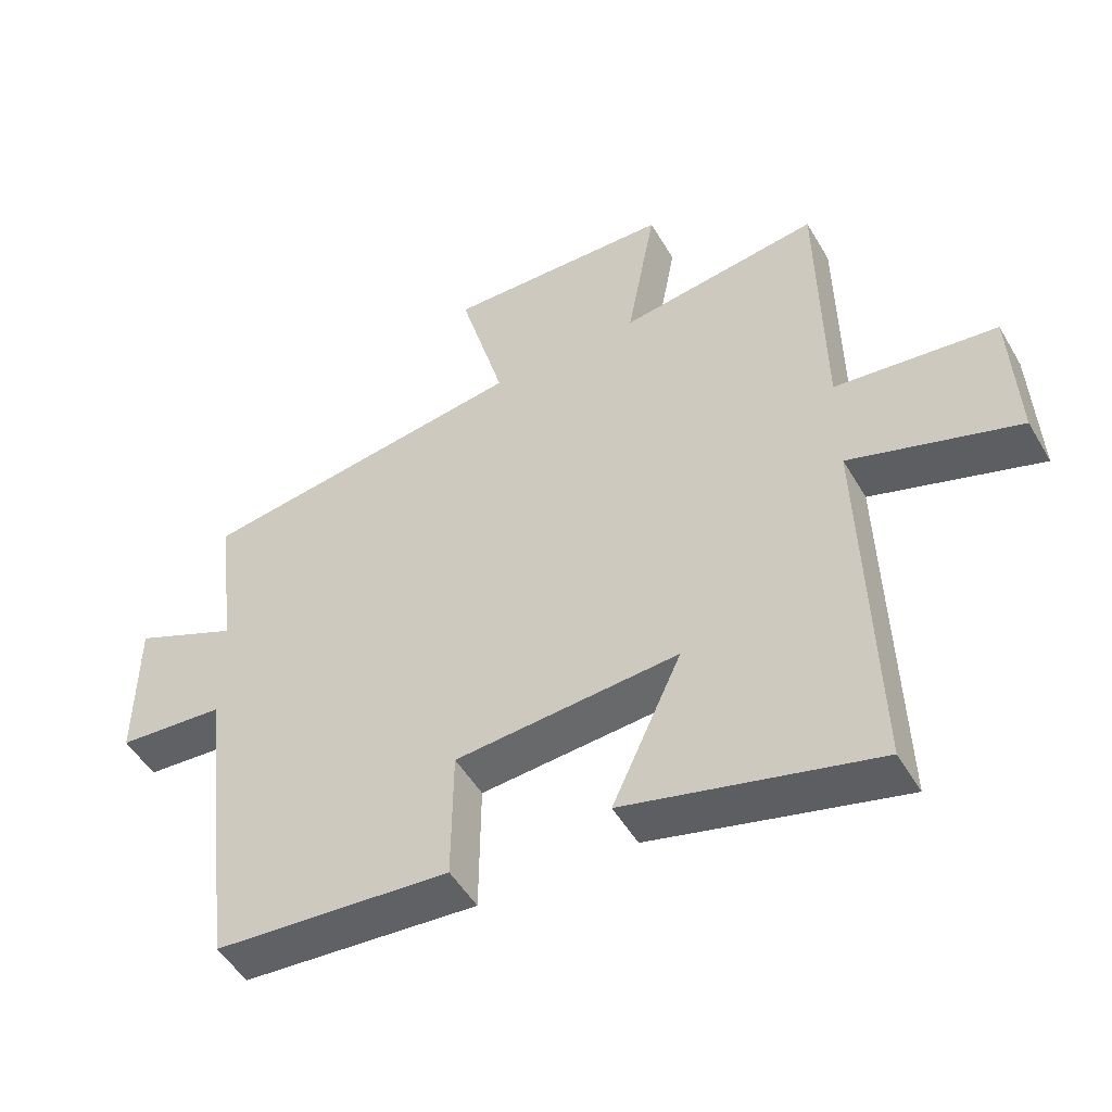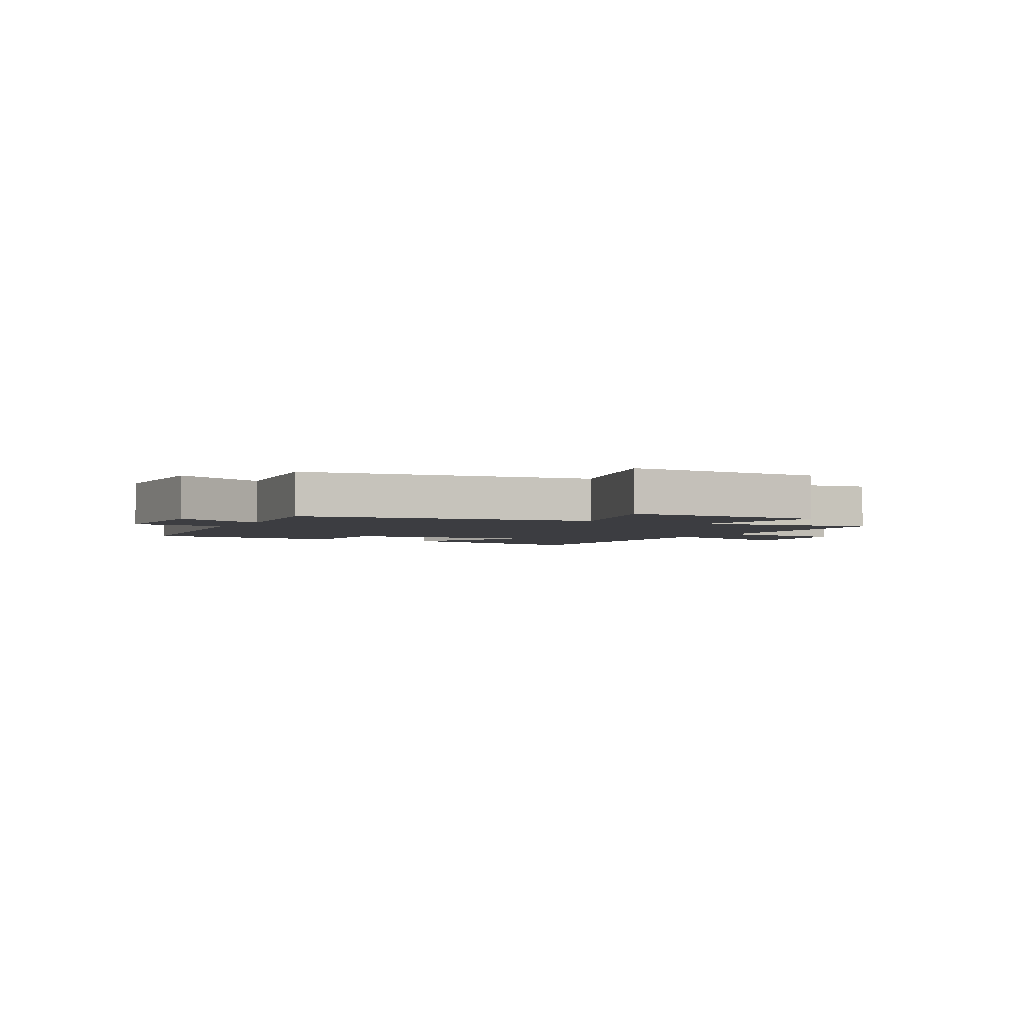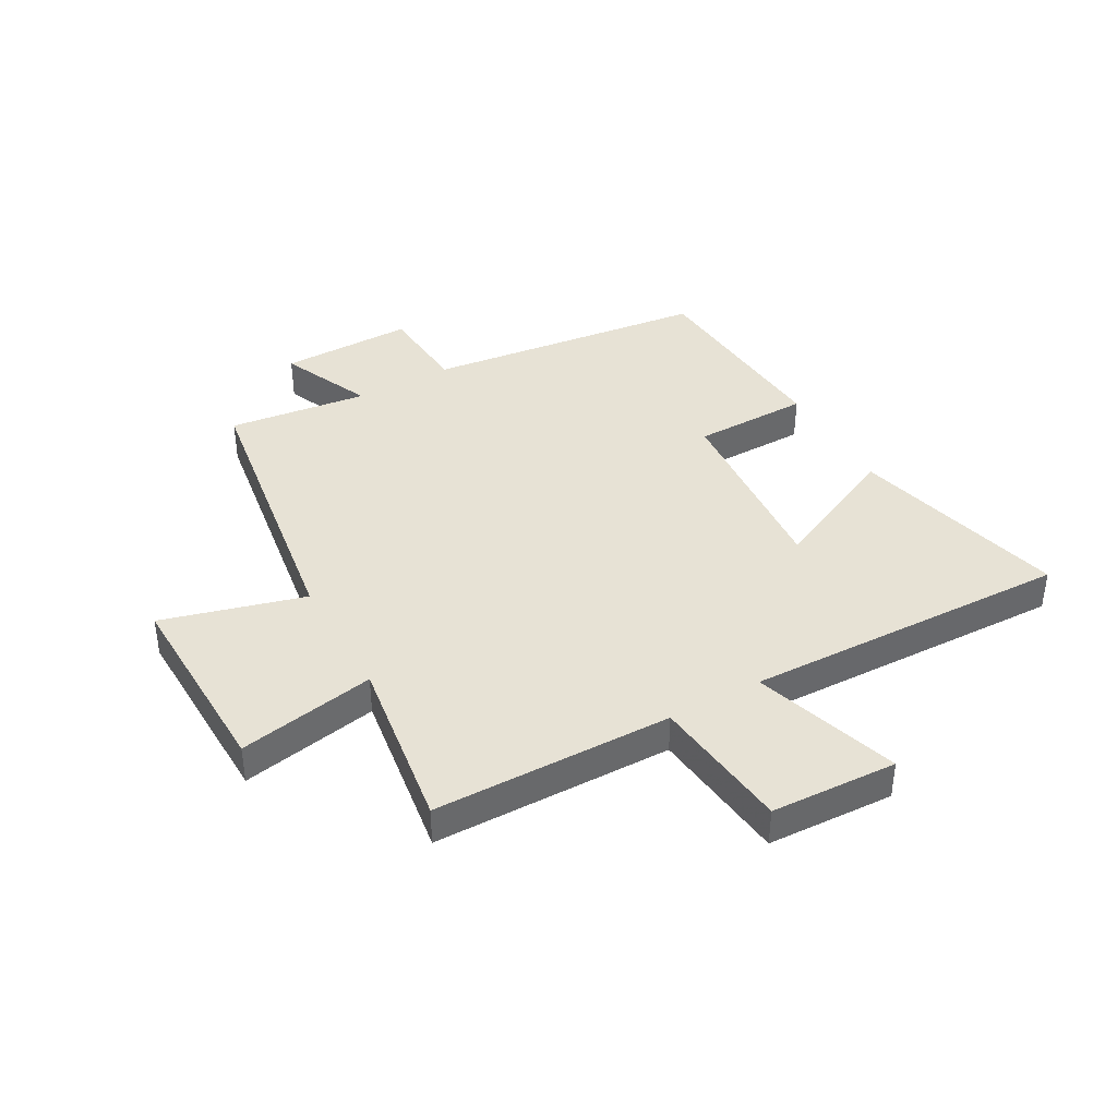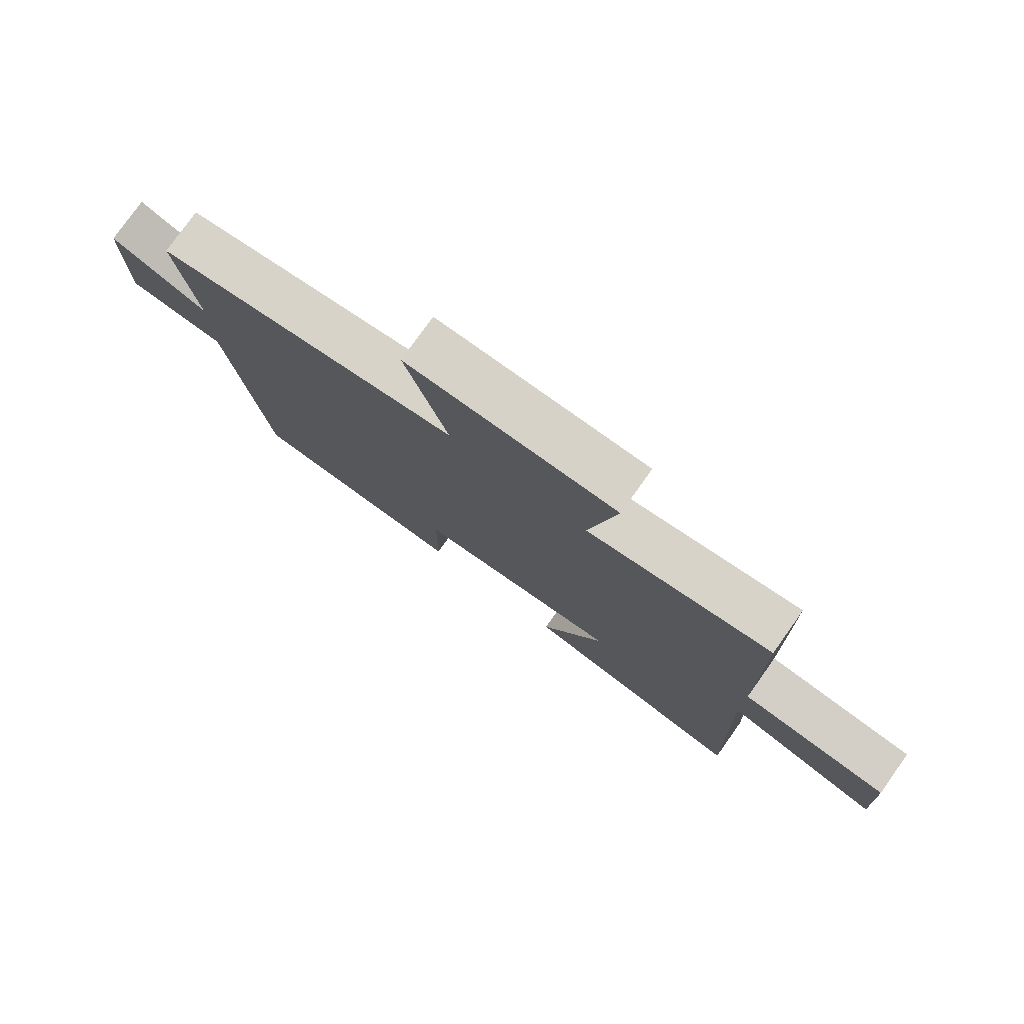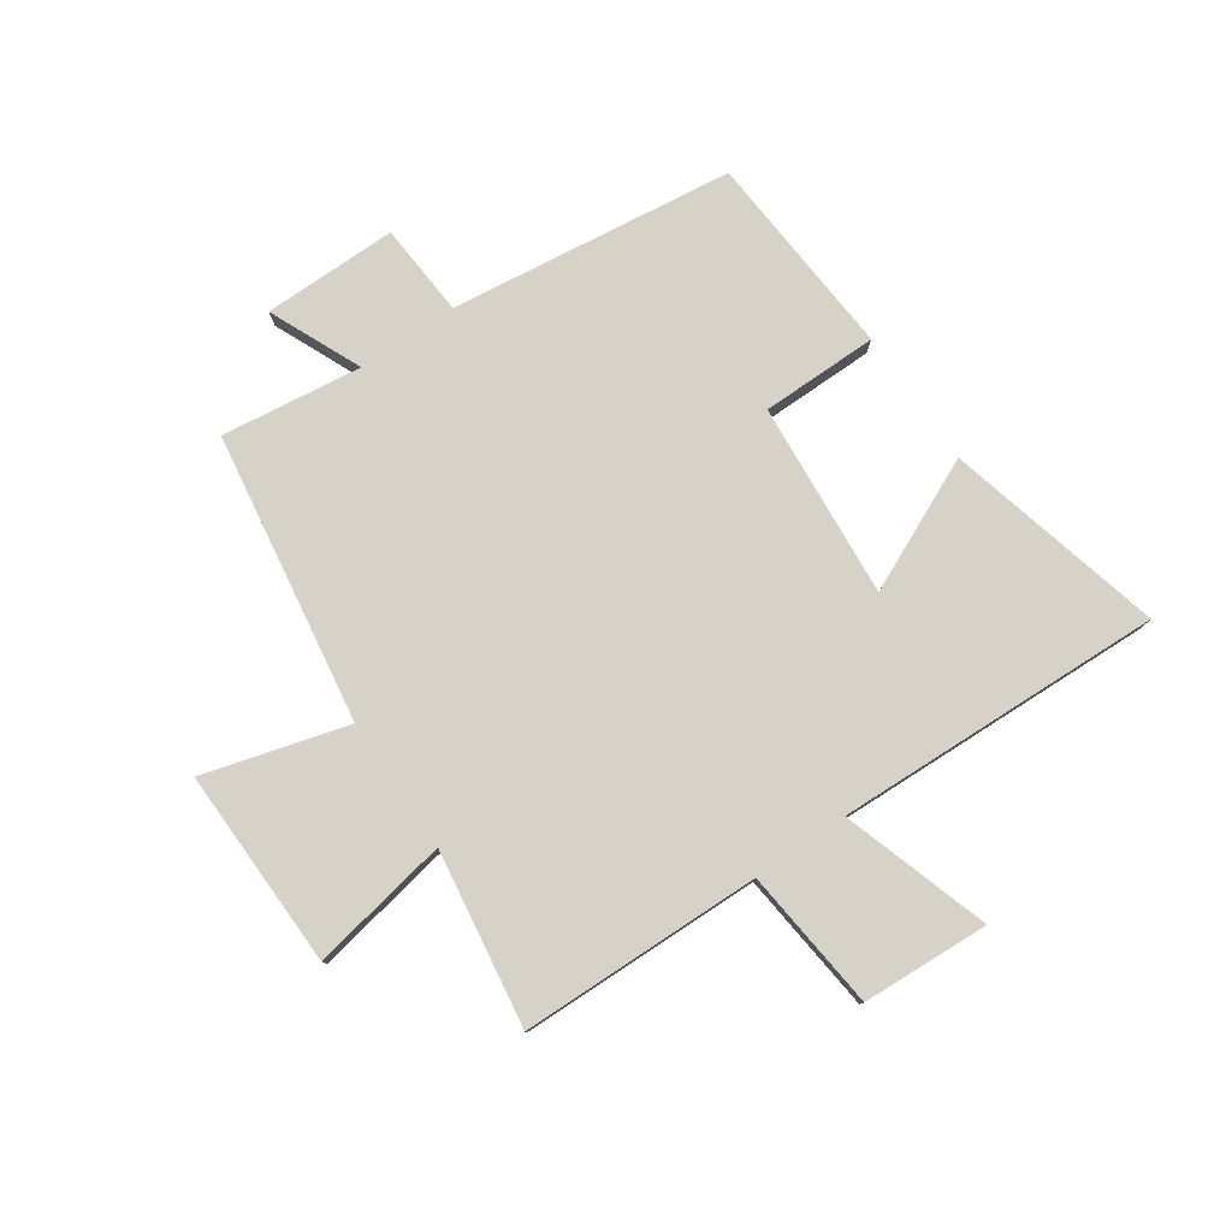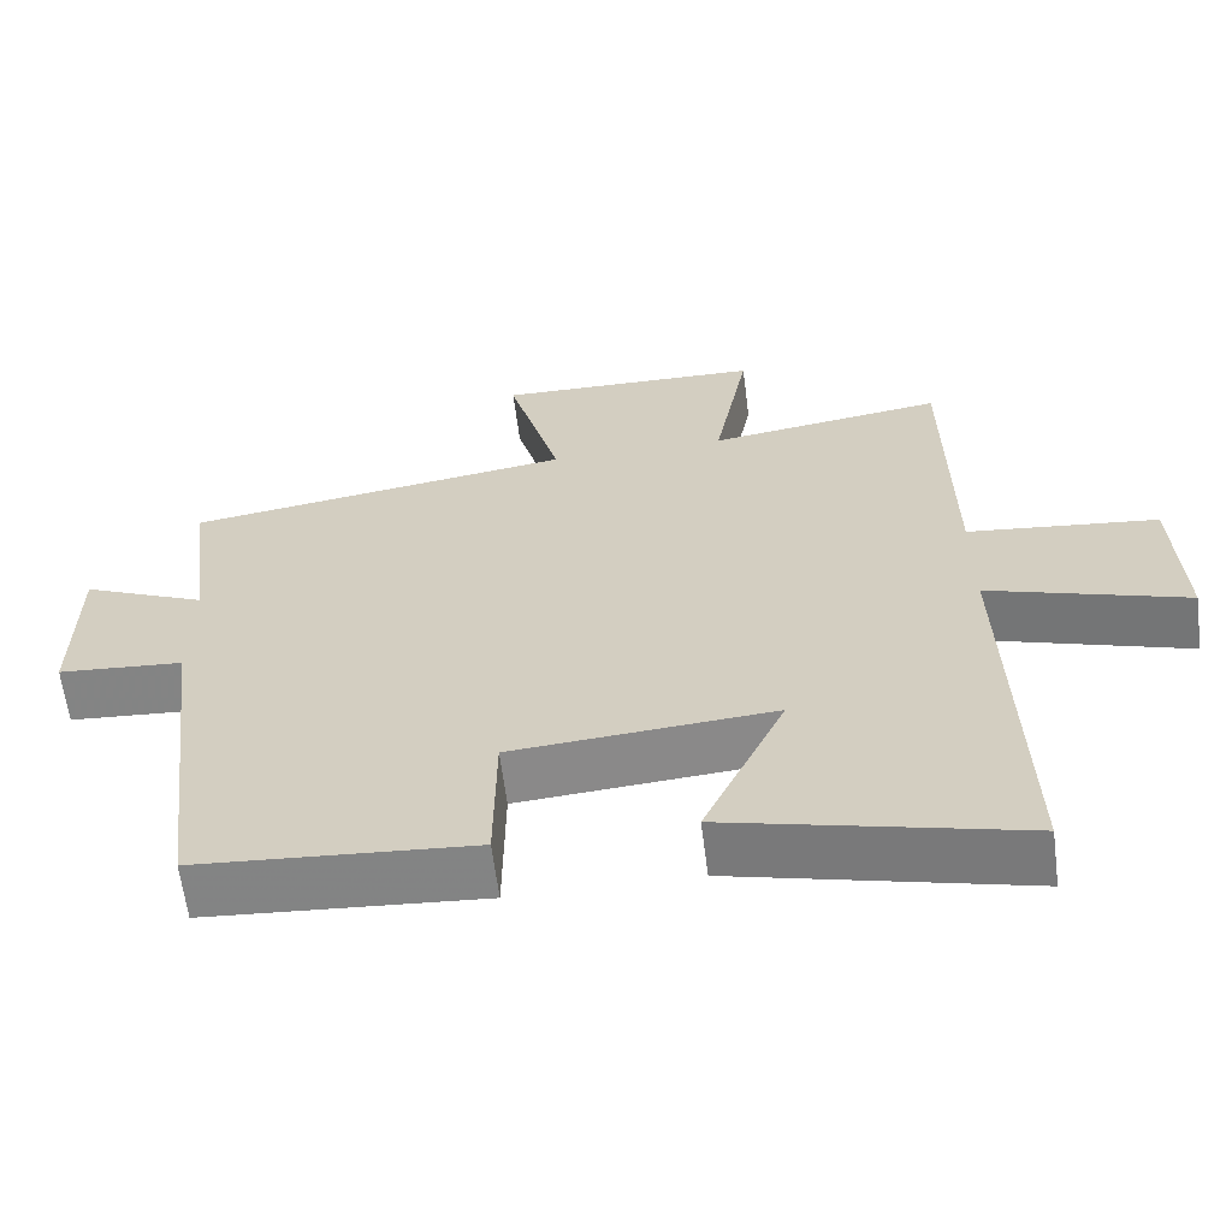
<metadata>
{"format":"obj","ext":"obj","renderer":"f3d","projection":"perspective","resolution":1024,"background":"white","views":[{"elev":-50.1,"azim":29.4,"up":"+Z"},{"elev":-2.8,"azim":-28.3,"up":"+Y"},{"elev":40.1,"azim":60.7,"up":"+Y"},{"elev":78.2,"azim":35.4,"up":"+Z"},{"elev":78.5,"azim":55.7,"up":"+Y"},{"elev":-62.4,"azim":7.2,"up":"+Z"}]}
</metadata>
<code>
v 0.494 0.07 0.544
v 0.5 0.07 0.132
v 0.742 0.07 0.105
v 0.752 0.07 -0.113
v 0.5 0.07 -0.032
v 0.517 0.07 -0.594
v 0.144 0.07 -0.5
v 0.248 0.07 -0.274
v -0.086 0.07 -0.3
v -0.088 0.07 -0.5
v -0.441 0.07 -0.473
v -0.5 0.07 0.013
v -0.66 0.07 0.025
v -0.658 0.07 0.255
v -0.5 0.07 0.185
v -0.53 0.07 0.425
v -0.034 0.07 0.5
v -0.102 0.07 0.745
v 0.238 0.07 0.737
v 0.194 0.07 0.5
v 0.494 0 0.544
v 0.5 0 0.132
v 0.742 0 0.105
v 0.752 0 -0.113
v 0.5 0 -0.032
v 0.517 0 -0.594
v 0.144 0 -0.5
v 0.248 0 -0.274
v -0.086 0 -0.3
v -0.088 0 -0.5
v -0.441 0 -0.473
v -0.5 0 0.013
v -0.66 0 0.025
v -0.658 0 0.255
v -0.5 0 0.185
v -0.53 0 0.425
v -0.034 0 0.5
v -0.102 0 0.745
v 0.238 0 0.737
v 0.194 0 0.5
f 17 18 19 20
f 15 16 17 20
f 15 20 1 2
f 12 13 14 15
f 11 12 15
f 10 11 15
f 9 10 15
f 8 9 15 2
f 5 6 7 8
f 5 8 2
f 2 3 4 5
f 40 39 38 37
f 40 37 36 35
f 22 21 40 35
f 35 34 33 32
f 35 32 31
f 35 31 30
f 35 30 29
f 22 35 29 28
f 28 27 26 25
f 22 28 25
f 25 24 23 22
f 1 21 22 2
f 2 22 23 3
f 3 23 24 4
f 4 24 25 5
f 5 25 26 6
f 6 26 27 7
f 7 27 28 8
f 8 28 29 9
f 9 29 30 10
f 10 30 31 11
f 11 31 32 12
f 12 32 33 13
f 13 33 34 14
f 14 34 35 15
f 15 35 36 16
f 16 36 37 17
f 17 37 38 18
f 18 38 39 19
f 19 39 40 20
f 20 40 21 1

</code>
